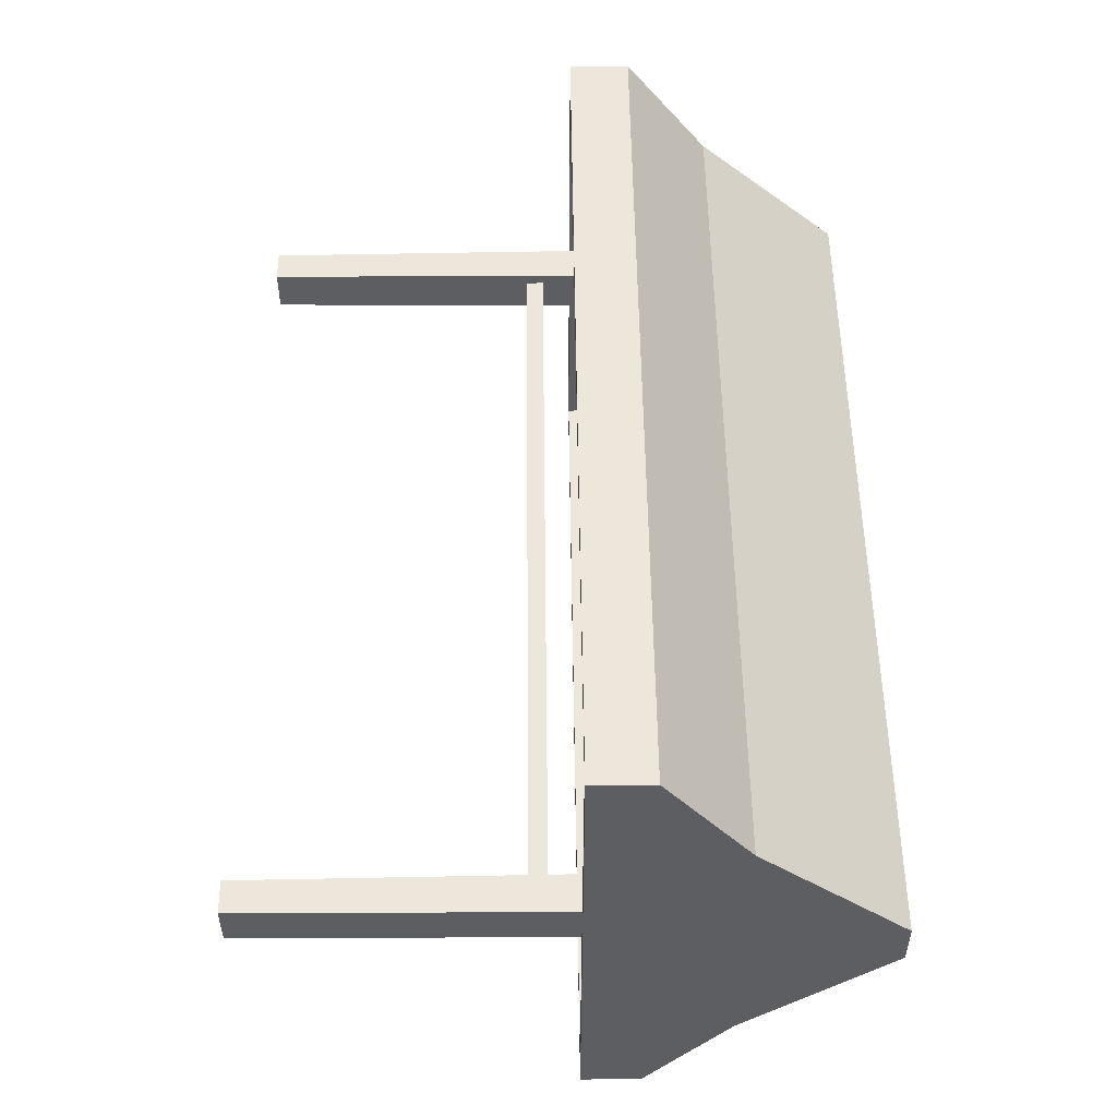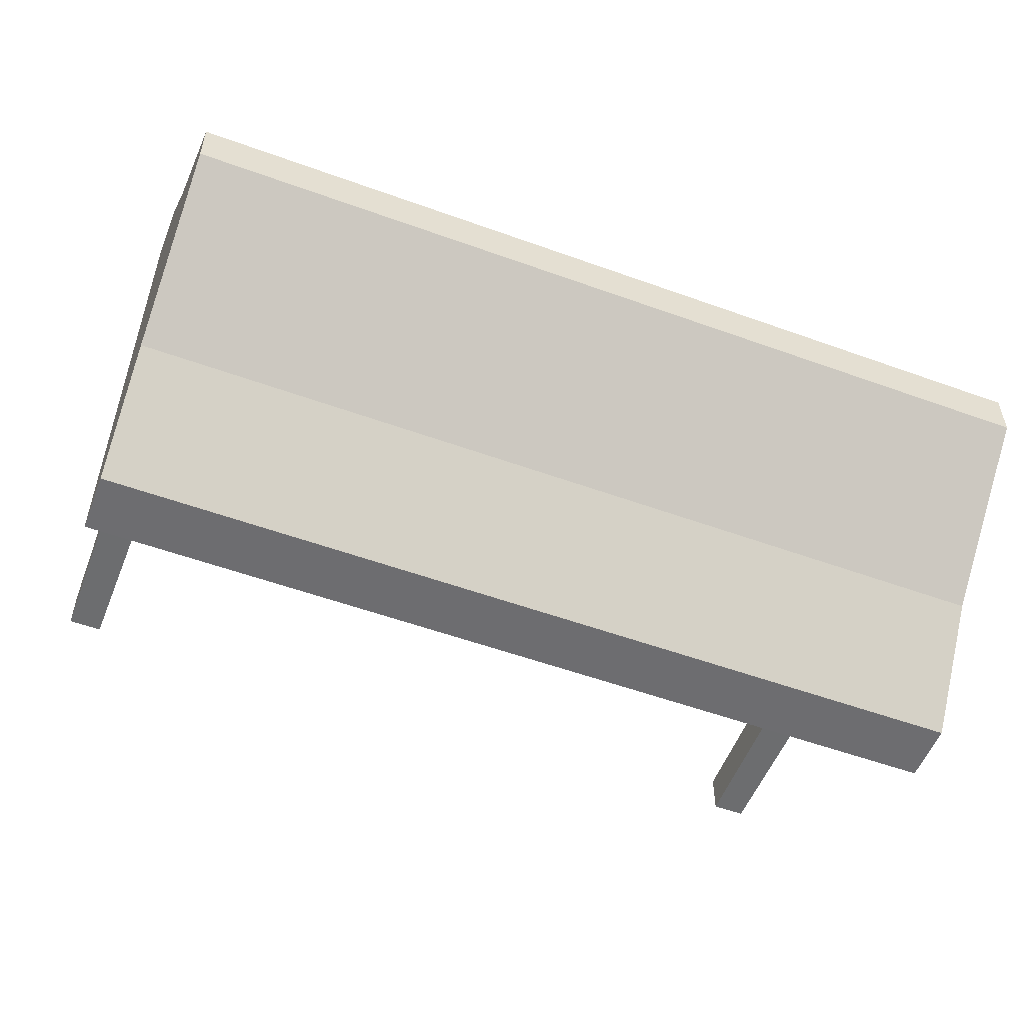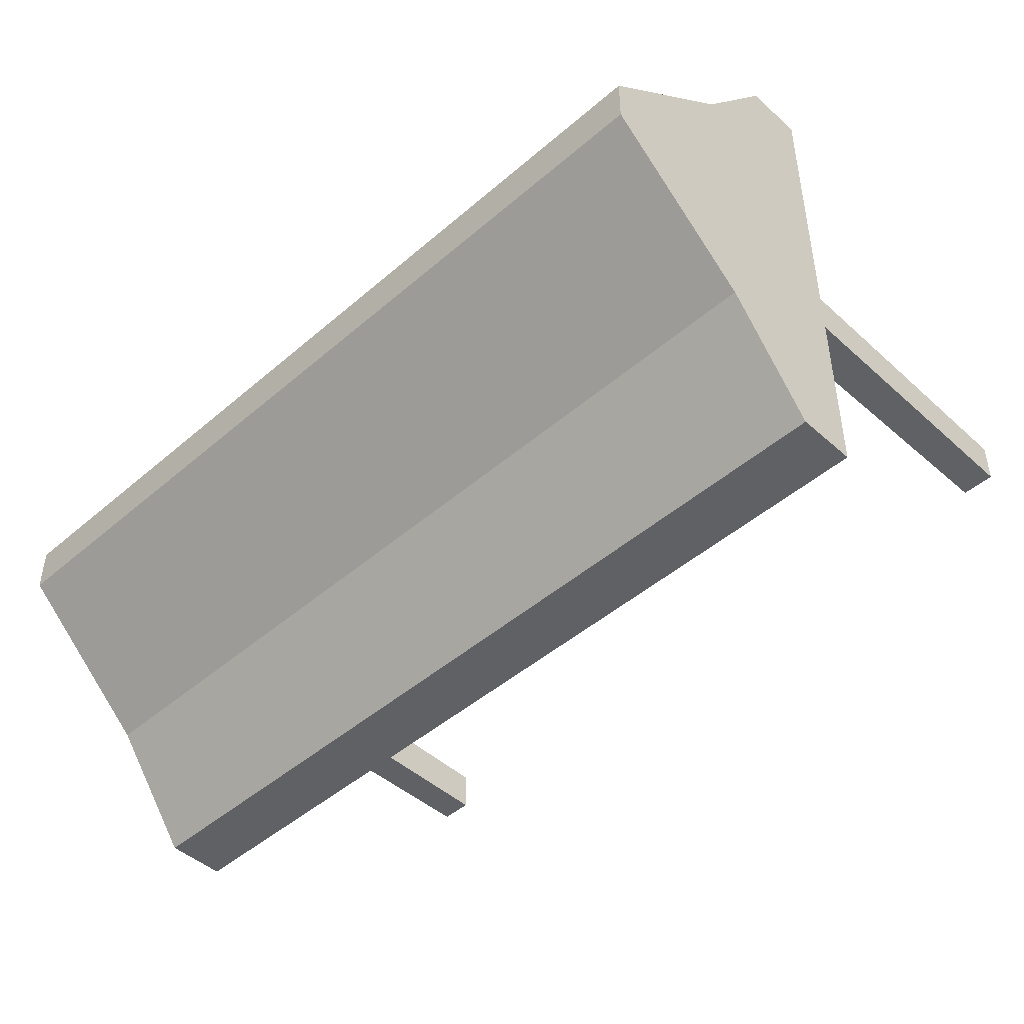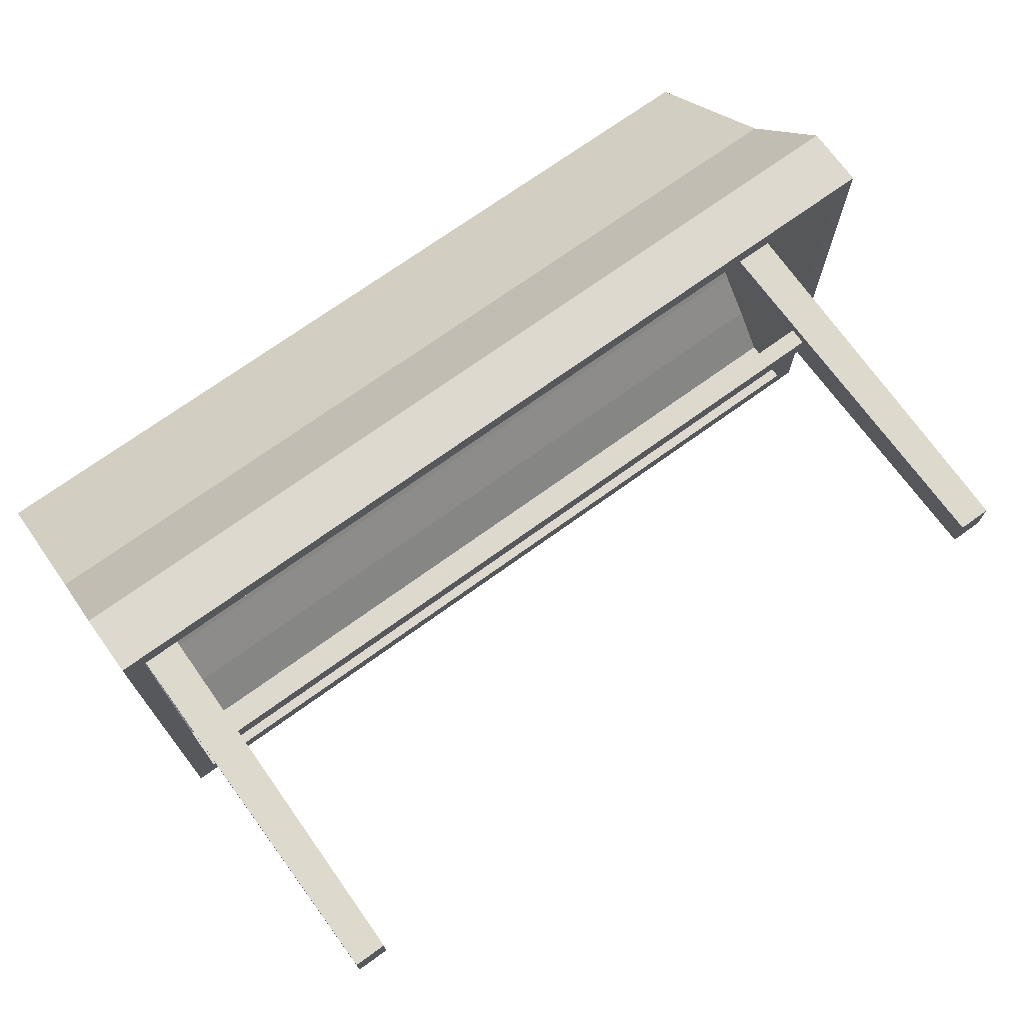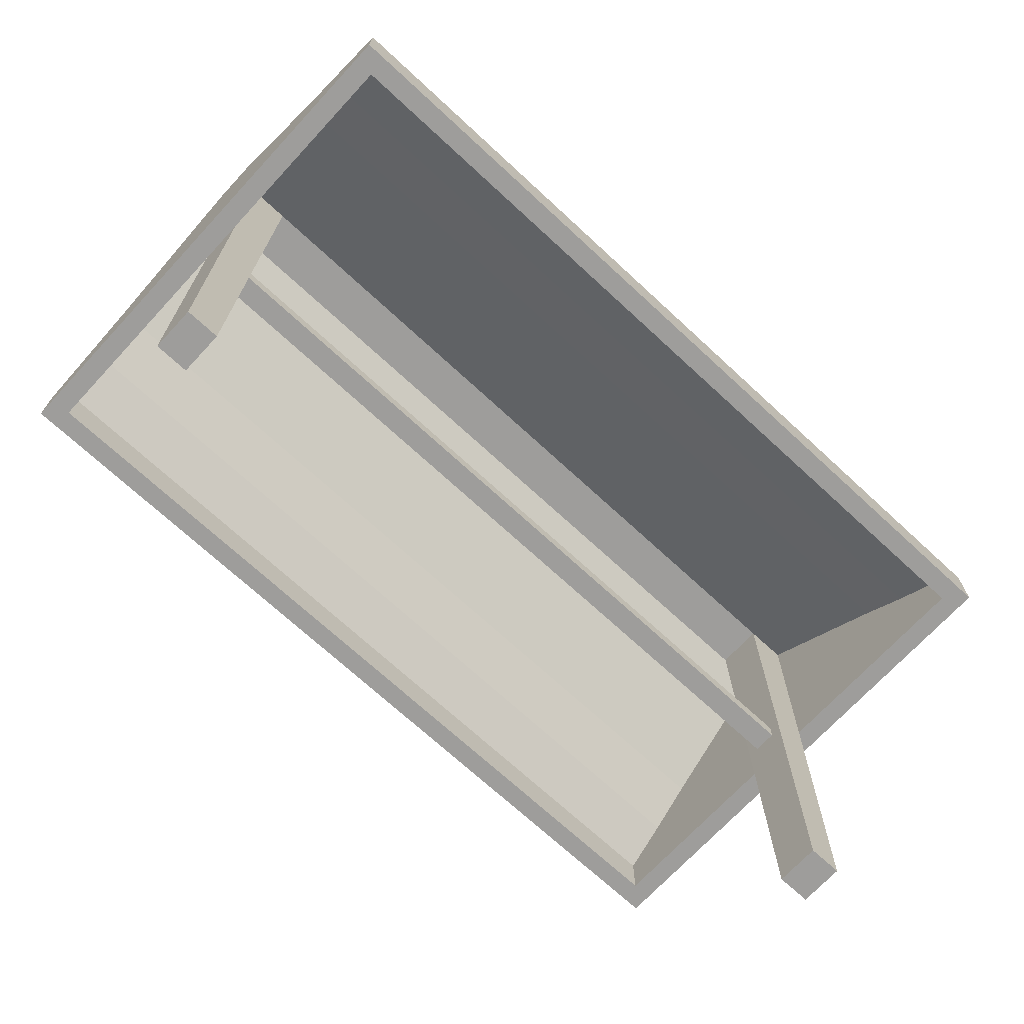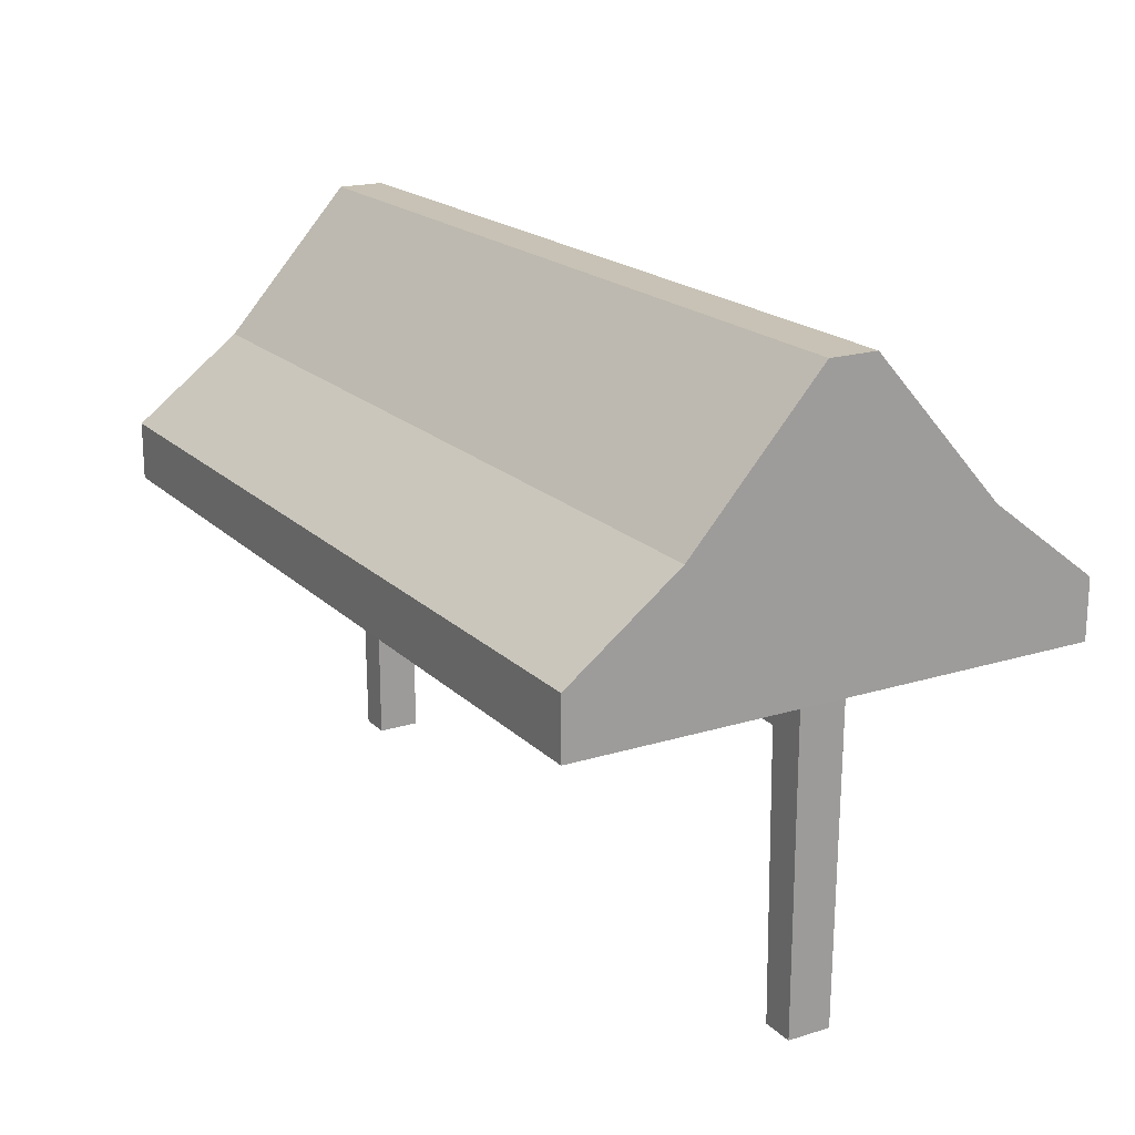
<metadata>
{"format":"obj","ext":"obj","renderer":"f3d","projection":"perspective","resolution":1024,"background":"white","views":[{"elev":51.6,"azim":89.4,"up":"+Z"},{"elev":-54.1,"azim":158.9,"up":"+Z"},{"elev":-46.3,"azim":-135.5,"up":"+Z"},{"elev":71.8,"azim":-35.8,"up":"+Z"},{"elev":-70.6,"azim":-42.8,"up":"+Y"},{"elev":19.0,"azim":59.6,"up":"+Y"}]}
</metadata>
<code>
o Roof_Cube.010
v 17.33 0.3446 -0.04988
v 17.33 0.373 -0.04988
v 17.33 0.3446 -0.3013
v 17.33 0.373 -0.3013
v 17.75 0.3446 -0.04988
v 17.75 0.373 -0.04988
v 17.75 0.3446 -0.3013
v 17.75 0.373 -0.3013
v 17.33 0.3446 -0.1871
v 17.33 0.3446 -0.1642
v 17.33 0.4824 -0.1642
v 17.33 0.4824 -0.1871
v 17.75 0.3446 -0.1642
v 17.75 0.3446 -0.1871
v 17.75 0.4824 -0.1871
v 17.75 0.4824 -0.1642
v 17.33 0.3446 -0.1021
v 17.75 0.4129 -0.1021
v 17.33 0.4129 -0.1021
v 17.75 0.3446 -0.1021
v 17.33 0.4129 -0.2491
v 17.75 0.3446 -0.2491
v 17.33 0.3446 -0.2491
v 17.75 0.4129 -0.2491
v 17.74 0.3446 -0.3013
v 17.34 0.3446 -0.3013
v 17.34 0.373 -0.3013
v 17.74 0.373 -0.3013
v 17.34 0.3446 -0.04988
v 17.74 0.3446 -0.04988
v 17.74 0.373 -0.04988
v 17.34 0.373 -0.04988
v 17.34 0.4824 -0.1871
v 17.74 0.4824 -0.1871
v 17.34 0.4824 -0.1642
v 17.74 0.4824 -0.1642
v 17.74 0.3446 -0.1871
v 17.34 0.3446 -0.1871
v 17.74 0.3446 -0.1642
v 17.34 0.3446 -0.1642
v 17.34 0.4129 -0.1021
v 17.74 0.4129 -0.1021
v 17.74 0.3446 -0.1021
v 17.34 0.3446 -0.1021
v 17.74 0.3446 -0.2491
v 17.34 0.3446 -0.2491
v 17.34 0.4129 -0.2491
v 17.74 0.4129 -0.2491
v 17.33 0.3806 -0.2914
v 17.75 0.3446 -0.2914
v 17.33 0.3446 -0.2914
v 17.75 0.3806 -0.2914
v 17.74 0.3806 -0.2914
v 17.34 0.3806 -0.2914
v 17.34 0.3446 -0.2914
v 17.74 0.3446 -0.2914
v 17.33 0.3446 -0.05981
v 17.75 0.3806 -0.05981
v 17.33 0.3806 -0.05981
v 17.75 0.3446 -0.05981
v 17.74 0.3806 -0.05981
v 17.34 0.3806 -0.05981
v 17.34 0.3446 -0.05981
v 17.74 0.3446 -0.05981
v 17.54 0.3446 -0.3013
v 17.54 0.373 -0.3013
v 17.54 0.3446 -0.04988
v 17.54 0.373 -0.04988
v 17.54 0.4824 -0.1871
v 17.54 0.4824 -0.1642
v 17.54 0.4129 -0.1021
v 17.54 0.4129 -0.2491
v 17.54 0.3446 -0.2914
v 17.54 0.3806 -0.2914
v 17.54 0.3446 -0.05981
v 17.54 0.3806 -0.05981
v 17.54 0.4479 -0.1871
v 17.34 0.4479 -0.1871
v 17.54 0.4479 -0.1642
v 17.34 0.4479 -0.1642
v 17.54 0.4004 -0.1021
v 17.34 0.4004 -0.1021
v 17.54 0.4004 -0.2491
v 17.34 0.4004 -0.2491
v 17.34 0.367 -0.2914
v 17.74 0.367 -0.2914
v 17.74 0.4004 -0.2491
v 17.74 0.4479 -0.1642
v 17.74 0.4004 -0.1021
v 17.74 0.4479 -0.1871
v 17.54 0.367 -0.2914
v 17.34 0.367 -0.05981
v 17.74 0.367 -0.05981
v 17.54 0.367 -0.05981
v 17.72 0.373 -0.3013
v 17.72 0.3446 -0.04988
v 17.72 0.4824 -0.1871
v 17.72 0.4824 -0.1642
v 17.72 0.4129 -0.1021
v 17.72 0.4129 -0.2491
v 17.72 0.3806 -0.2914
v 17.72 0.3806 -0.05981
v 17.72 0.3446 -0.3013
v 17.72 0.373 -0.04988
v 17.72 0.3446 -0.2914
v 17.72 0.3446 -0.05981
v 17.72 0.4479 -0.1871
v 17.72 0.4479 -0.1642
v 17.72 0.4004 -0.1021
v 17.72 0.4004 -0.2491
v 17.72 0.367 -0.2914
v 17.72 0.367 -0.05981
v 17.36 0.3446 -0.3013
v 17.36 0.373 -0.04988
v 17.36 0.3446 -0.2914
v 17.36 0.3446 -0.05981
v 17.36 0.373 -0.3013
v 17.36 0.3446 -0.04988
v 17.36 0.4824 -0.1871
v 17.36 0.4824 -0.1642
v 17.36 0.4129 -0.1021
v 17.36 0.4129 -0.2491
v 17.36 0.3806 -0.2914
v 17.36 0.3806 -0.05981
v 17.36 0.4479 -0.1871
v 17.36 0.4479 -0.1642
v 17.36 0.4004 -0.1021
v 17.36 0.4004 -0.2491
v 17.36 0.367 -0.2914
v 17.36 0.367 -0.05981
v 17.33 0.3967 -0.08098
v 17.75 0.3446 -0.08098
v 17.33 0.3446 -0.08098
v 17.75 0.3967 -0.08098
v 17.74 0.3967 -0.08098
v 17.34 0.3967 -0.08098
v 17.34 0.3446 -0.08098
v 17.74 0.3446 -0.08098
v 17.54 0.3967 -0.08098
v 17.34 0.3829 -0.08098
v 17.74 0.3829 -0.08098
v 17.54 0.3829 -0.08098
v 17.72 0.3829 -0.08098
v 17.72 0.3967 -0.08098
v 17.36 0.3829 -0.08098
v 17.36 0.3967 -0.08098
v 17.33 0.3446 -0.2702
v 17.75 0.3967 -0.2702
v 17.74 0.3967 -0.2702
v 17.34 0.3967 -0.2702
v 17.34 0.3446 -0.2702
v 17.74 0.3446 -0.2702
v 17.33 0.3967 -0.2702
v 17.75 0.3446 -0.2702
v 17.54 0.3967 -0.2702
v 17.34 0.3829 -0.2702
v 17.74 0.3829 -0.2702
v 17.54 0.3829 -0.2702
v 17.72 0.3829 -0.2702
v 17.72 0.3967 -0.2702
v 17.36 0.3829 -0.2702
v 17.36 0.3967 -0.2702
v 17.36 0.1909 -0.186
v 17.34 0.1909 -0.186
v 17.36 0.1909 -0.1653
v 17.34 0.1909 -0.1653
v 17.74 0.1909 -0.186
v 17.74 0.1909 -0.1653
v 17.72 0.1909 -0.186
v 17.72 0.1909 -0.1653
v 17.72 0.3176 -0.1647
v 17.74 0.3176 -0.1647
v 17.72 0.3176 -0.1865
v 17.74 0.3176 -0.1865
v 17.74 0.3345 -0.1647
v 17.74 0.3345 -0.1866
v 17.72 0.3345 -0.1647
v 17.72 0.3345 -0.1866
v 17.34 0.3345 -0.1647
v 17.36 0.3345 -0.1647
v 17.34 0.3345 -0.1866
v 17.36 0.3345 -0.1866
v 17.34 0.3176 -0.1647
v 17.34 0.3176 -0.1865
v 17.36 0.3176 -0.1647
v 17.36 0.3176 -0.1865
v 17.36 0.3218 -0.1702
v 17.36 0.3303 -0.1701
v 17.36 0.3218 -0.1811
v 17.36 0.3303 -0.1811
v 17.72 0.3303 -0.1701
v 17.72 0.3218 -0.1702
v 17.72 0.3303 -0.1811
v 17.72 0.3218 -0.1811
f 51 49 4 3
f 25 28 8 7
f 60 58 6 5
f 29 32 2 1
f 64 60 5 30
f 62 59 2 32
f 47 21 12 33
f 33 12 11 35
f 45 22 14 37
f 37 14 13 39
f 22 24 15 14
f 14 15 16 13
f 17 19 11 10
f 10 11 12 9
f 133 131 19 17
f 35 11 19 41
f 39 13 20 43
f 13 16 18 20
f 154 148 24 22
f 152 154 22 45
f 150 153 21 47
f 9 12 21 23
f 148 149 48 24
f 162 150 47 122
f 147 151 46 23
f 151 55 85 156
f 10 40 44 17
f 37 39 88 90
f 16 36 42 18
f 120 35 41 121
f 9 38 40 10
f 137 44 82 140
f 23 46 38 9
f 105 56 86 111
f 15 34 36 16
f 119 33 35 120
f 24 48 34 15
f 122 47 33 119
f 58 61 31 6
f 124 62 32 114
f 57 63 29 1
f 106 64 30 96
f 5 6 31 30
f 118 114 32 29
f 3 4 27 26
f 103 95 28 25
f 103 25 56 105
f 3 26 55 51
f 117 27 54 123
f 8 28 53 52
f 27 4 49 54
f 25 7 50 56
f 7 8 52 50
f 147 153 49 51
f 40 38 78 80
f 133 137 63 57
f 146 136 62 124
f 134 135 61 58
f 1 2 59 57
f 136 131 59 62
f 138 132 60 64
f 132 134 58 60
f 144 139 76 102
f 39 43 89 88
f 95 66 74 101
f 113 65 73 115
f 113 117 66 65
f 96 104 68 67
f 116 75 67 118
f 102 76 68 104
f 100 72 69 97
f 97 69 70 98
f 44 40 80 82
f 116 63 92 130
f 98 70 71 99
f 45 37 90 87
f 106 75 94 112
f 160 155 72 100
f 159 157 87 110
f 108 88 89 109
f 172 171 170 168
f 110 87 90 107
f 143 141 93 112
f 145 142 94 130
f 128 83 77 125
f 125 77 79 126
f 126 79 81 127
f 161 158 83 128
f 115 73 91 129
f 38 46 84 78
f 138 64 93 141
f 152 45 87 157
f 142 143 112 94
f 83 110 107 77
f 77 107 108 79
f 79 108 109 81
f 158 159 110 83
f 149 160 100 48
f 64 106 112 93
f 36 98 99 42
f 34 97 98 36
f 48 100 97 34
f 61 102 104 31
f 30 31 104 96
f 28 95 101 53
f 135 144 102 61
f 65 103 105 73
f 65 66 95 103
f 75 106 96 67
f 73 105 111 91
f 55 115 129 85
f 156 161 128 84
f 80 126 127 82
f 185 183 166 165
f 84 128 125 78
f 140 145 130 92
f 75 116 130 94
f 63 116 118 29
f 26 27 117 113
f 26 113 115 55
f 139 146 124 76
f 66 117 123 74
f 67 68 114 118
f 76 124 114 68
f 72 122 119 69
f 69 119 120 70
f 70 120 121 71
f 155 162 122 72
f 71 121 146 139
f 82 127 145 140
f 42 99 144 135
f 81 109 143 142
f 43 138 141 89
f 127 81 142 145
f 109 89 141 143
f 99 71 139 144
f 20 18 134 132
f 43 20 132 138
f 41 19 131 136
f 18 42 135 134
f 121 41 136 146
f 17 44 137 133
f 63 137 140 92
f 57 59 131 133
f 74 123 162 155
f 85 129 161 156
f 53 101 160 149
f 91 111 159 158
f 56 152 157 86
f 129 91 158 161
f 111 86 157 159
f 101 74 155 160
f 23 21 153 147
f 46 151 156 84
f 51 55 151 147
f 123 54 150 162
f 52 53 149 148
f 54 49 153 150
f 56 50 154 152
f 50 52 148 154
f 164 163 165 166
f 183 184 164 166
f 186 185 165 163
f 184 186 163 164
f 169 167 168 170
f 171 173 169 170
f 174 172 168 167
f 173 174 167 169
f 178 176 174 173
f 176 175 172 174
f 173 171 192 194
f 175 177 171 172
f 88 108 177 175
f 108 107 178 177
f 90 88 175 176
f 107 90 176 178
f 78 125 182 181
f 125 126 180 182
f 80 78 181 179
f 126 80 179 180
f 181 182 186 184
f 182 180 188 190
f 179 181 184 183
f 180 179 183 185
f 186 182 190 189
f 180 185 187 188
f 185 186 189 187
f 178 173 194 193
f 177 178 193 191
f 171 177 191 192
f 189 190 193 194
f 187 189 194 192
f 188 191 193 190
f 187 192 191 188

</code>
